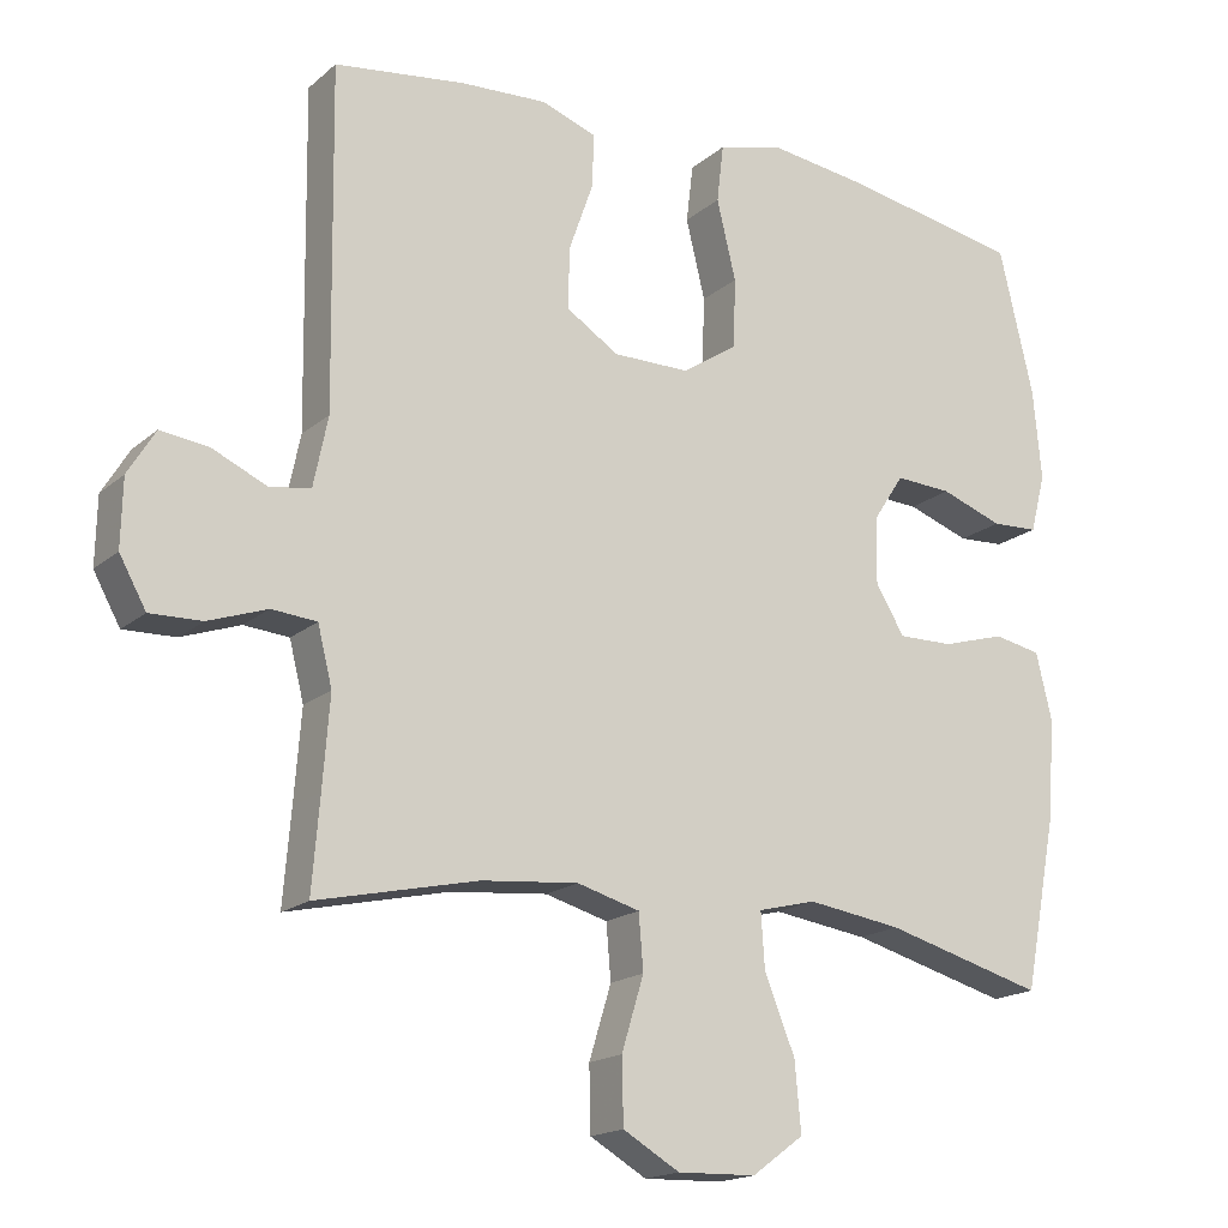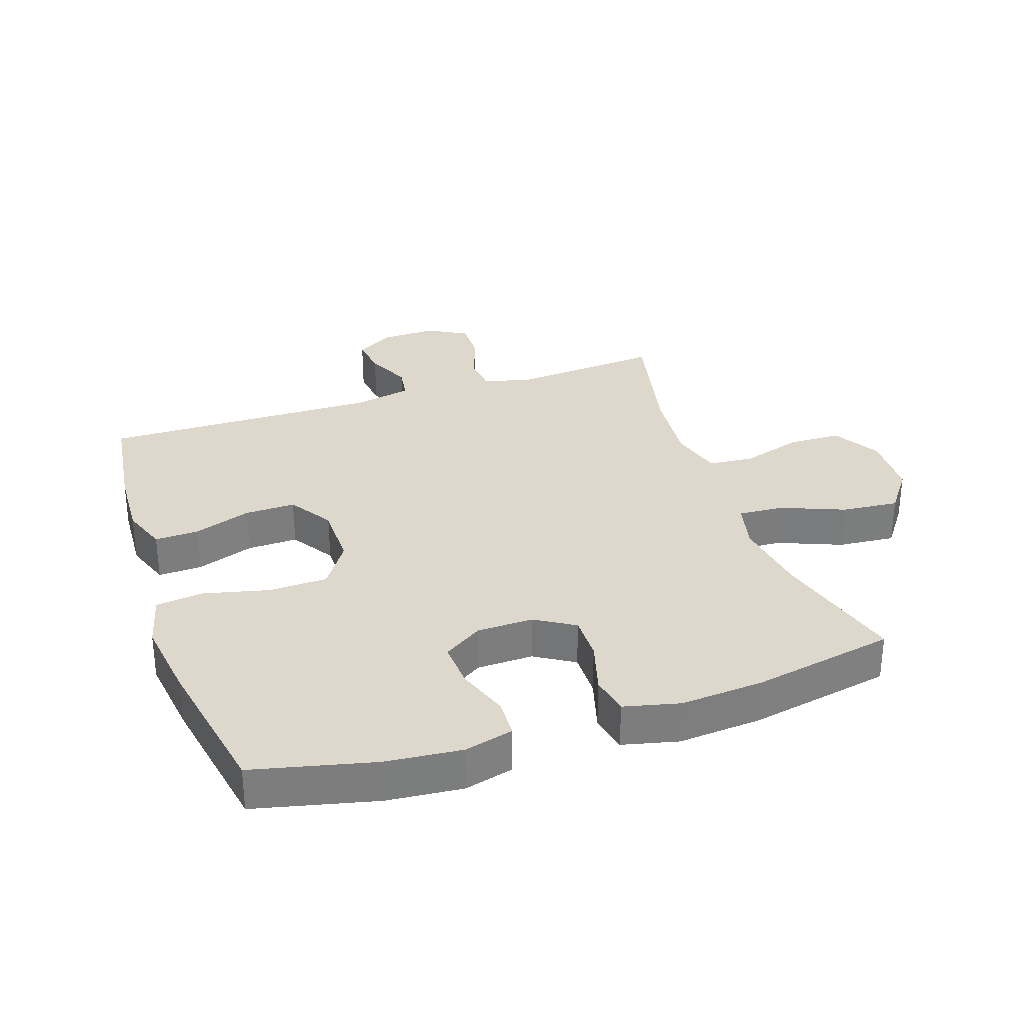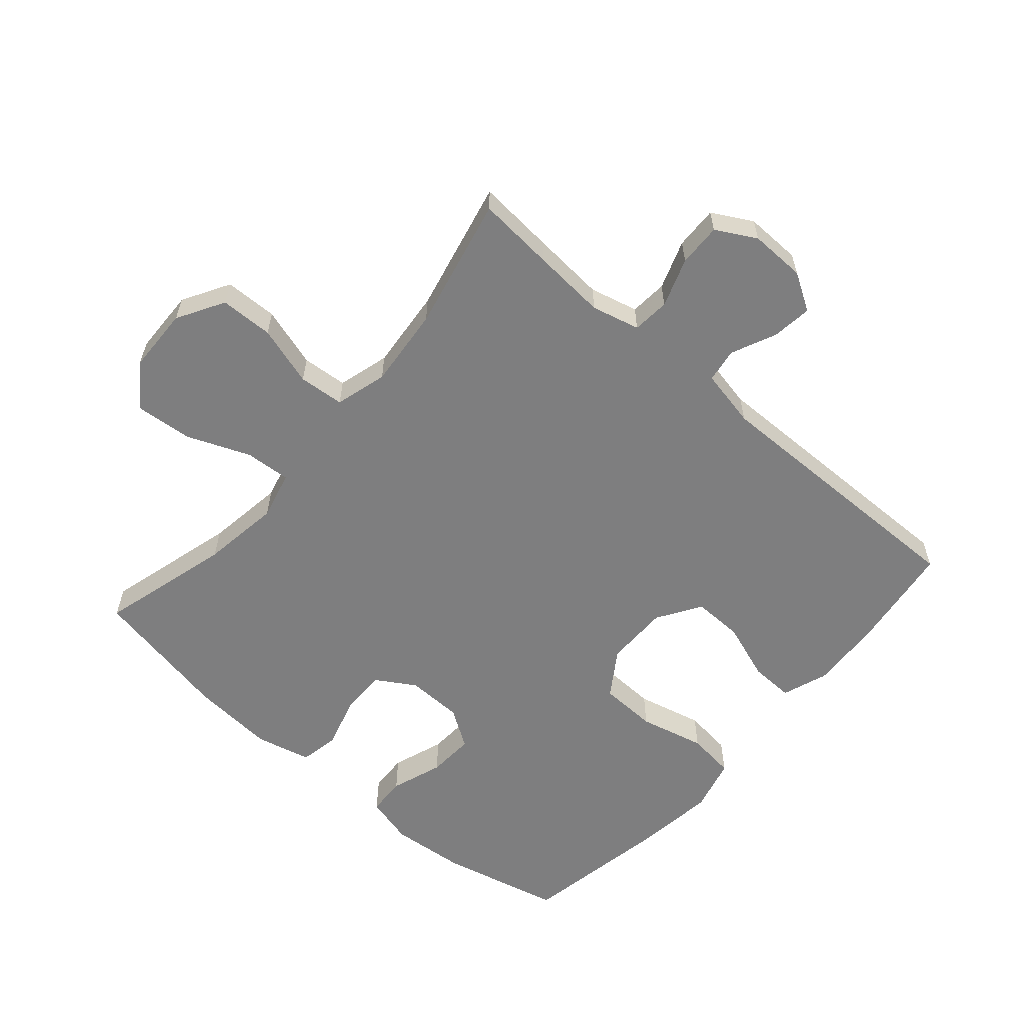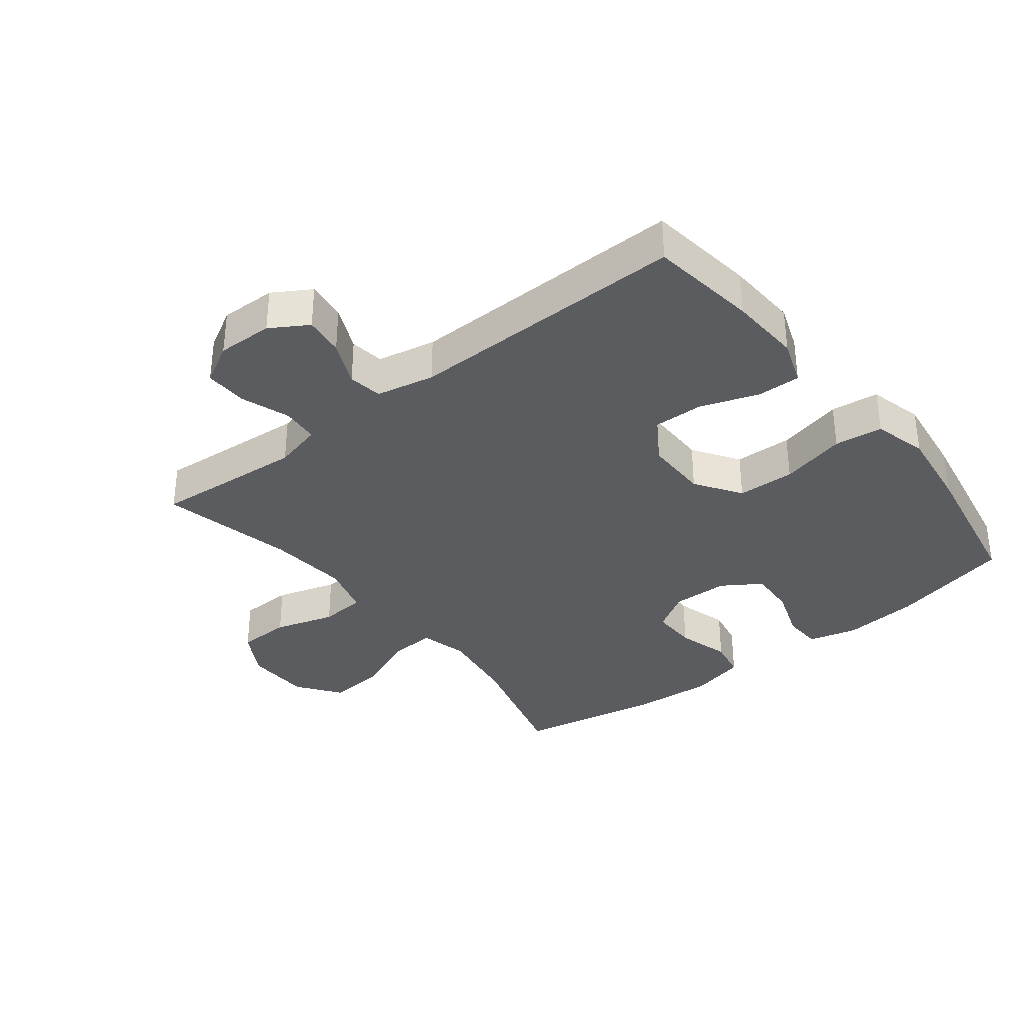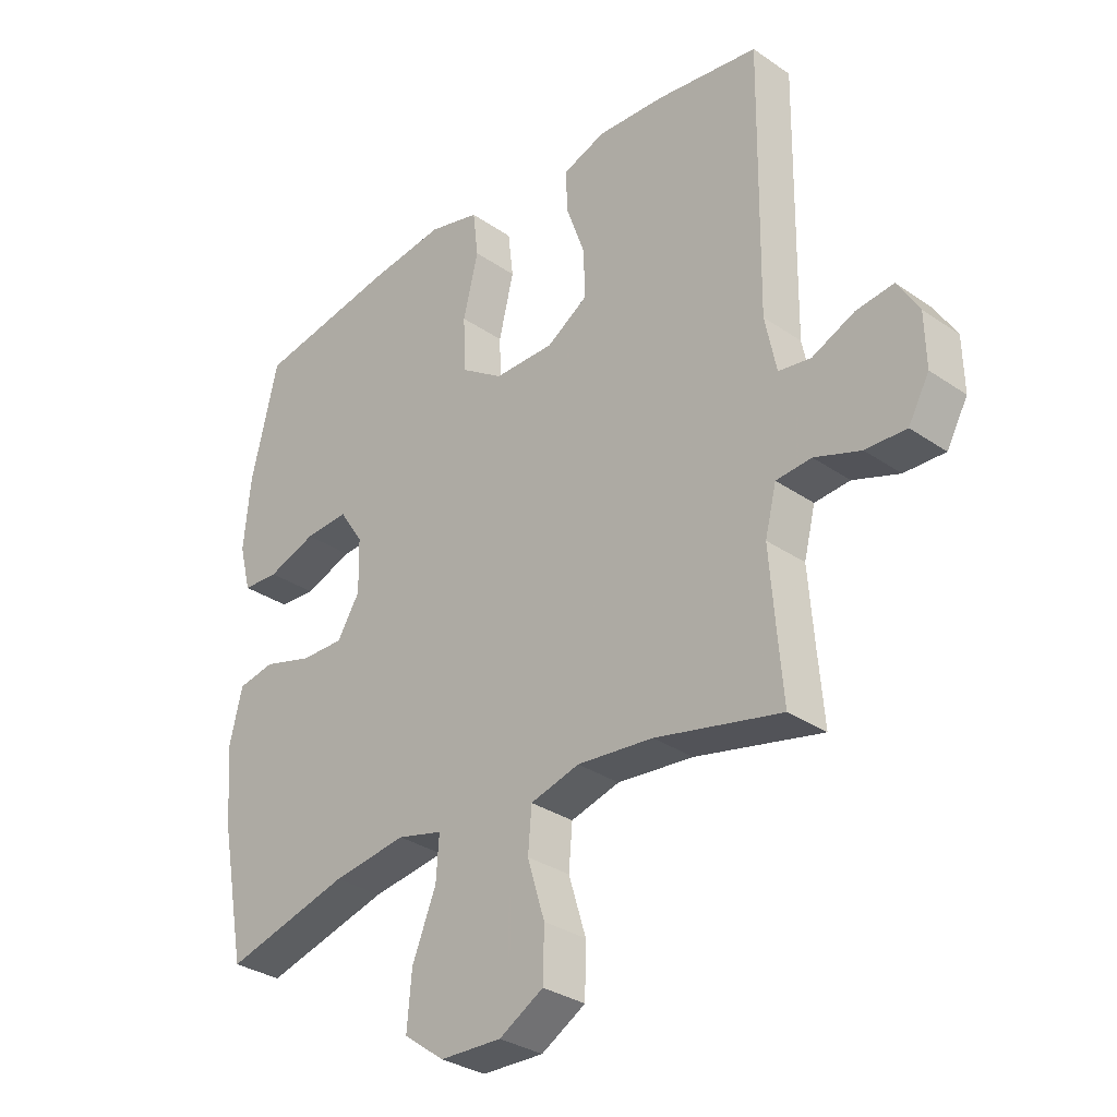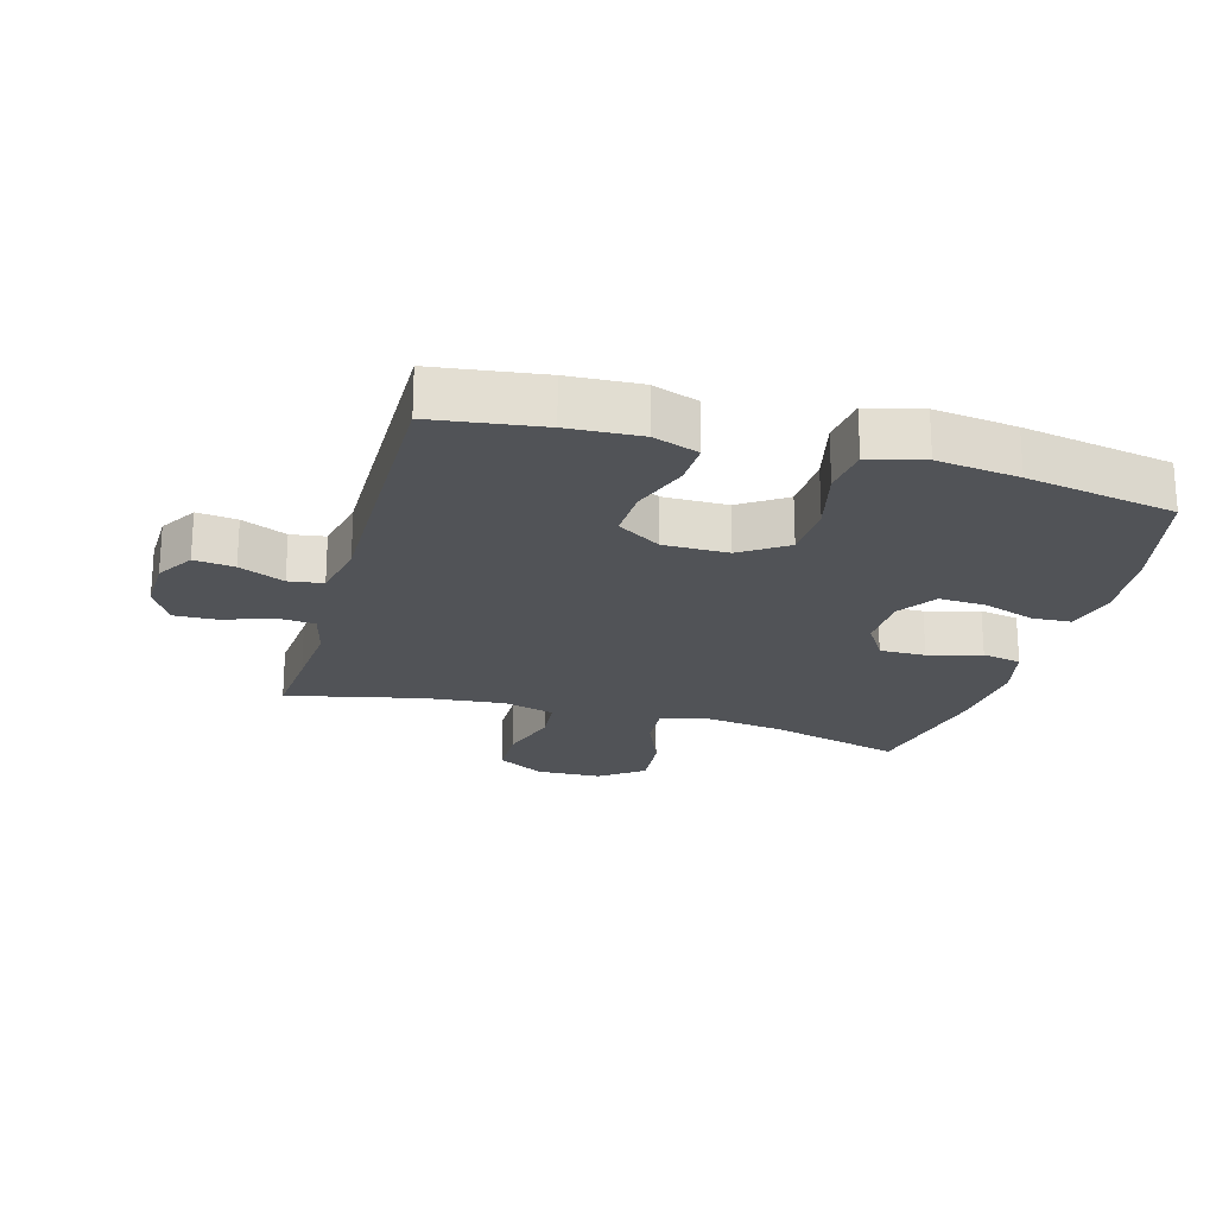
<metadata>
{"format":"obj","ext":"obj","renderer":"f3d","projection":"perspective","resolution":1024,"background":"white","views":[{"elev":-17.5,"azim":-32.2,"up":"+Z"},{"elev":31.3,"azim":71.3,"up":"+Y"},{"elev":-59.4,"azim":-130.9,"up":"+Y"},{"elev":-34.8,"azim":-51.8,"up":"+Y"},{"elev":-31.7,"azim":-134.1,"up":"+Z"},{"elev":-21.9,"azim":-15.7,"up":"+Y"}]}
</metadata>
<code>
v 0.5 0.07 0.5
v 0.545 0.07 0.309
v 0.556 0.07 0.19
v 0.536 0.07 0.113
v 0.475 0.07 0.11
v 0.393 0.07 0.139
v 0.319 0.07 0.143
v 0.279 0.07 0.082
v 0.277 0.07 -0.007
v 0.315 0.07 -0.069
v 0.387 0.07 -0.068
v 0.47 0.07 -0.044
v 0.532 0.07 -0.056
v 0.553 0.07 -0.144
v 0.543 0.07 -0.276
v 0.5 0.07 -0.5
v 0.291 0.07 -0.443
v 0.167 0.07 -0.425
v 0.091 0.07 -0.444
v 0.096 0.07 -0.516
v 0.136 0.07 -0.615
v 0.144 0.07 -0.705
v 0.076 0.07 -0.755
v -0.027 0.07 -0.758
v -0.101 0.07 -0.715
v -0.103 0.07 -0.631
v -0.074 0.07 -0.536
v -0.08 0.07 -0.464
v -0.162 0.07 -0.441
v -0.289 0.07 -0.453
v -0.5 0.07 -0.5
v -0.49 0.07 -0.379
v -0.481 0.07 -0.262
v -0.5 0.07 -0.186
v -0.559 0.07 -0.181
v -0.636 0.07 -0.208
v -0.704 0.07 -0.21
v -0.739 0.07 -0.147
v -0.737 0.07 -0.059
v -0.701 0.07 0
v -0.638 0.07 -0.008
v -0.567 0.07 -0.04
v -0.513 0.07 -0.032
v -0.494 0.07 0.06
v -0.5 0.07 0.5
v -0.329 0.07 0.523
v -0.215 0.07 0.529
v -0.143 0.07 0.503
v -0.145 0.07 0.434
v -0.177 0.07 0.343
v -0.179 0.07 0.263
v -0.11 0.07 0.219
v -0.009 0.07 0.219
v 0.063 0.07 0.267
v 0.066 0.07 0.358
v 0.041 0.07 0.462
v 0.05 0.07 0.538
v 0.136 0.07 0.56
v 0.265 0.07 0.543
v 0.5 0 0.5
v 0.545 0 0.309
v 0.556 0 0.19
v 0.536 0 0.113
v 0.475 0 0.11
v 0.393 0 0.139
v 0.319 0 0.143
v 0.279 0 0.082
v 0.277 0 -0.007
v 0.315 0 -0.069
v 0.387 0 -0.068
v 0.47 0 -0.044
v 0.532 0 -0.056
v 0.553 0 -0.144
v 0.543 0 -0.276
v 0.5 0 -0.5
v 0.291 0 -0.443
v 0.167 0 -0.425
v 0.091 0 -0.444
v 0.096 0 -0.516
v 0.136 0 -0.615
v 0.144 0 -0.705
v 0.076 0 -0.755
v -0.027 0 -0.758
v -0.101 0 -0.715
v -0.103 0 -0.631
v -0.074 0 -0.536
v -0.08 0 -0.464
v -0.162 0 -0.441
v -0.289 0 -0.453
v -0.5 0 -0.5
v -0.49 0 -0.379
v -0.481 0 -0.262
v -0.5 0 -0.186
v -0.559 0 -0.181
v -0.636 0 -0.208
v -0.704 0 -0.21
v -0.739 0 -0.147
v -0.737 0 -0.059
v -0.701 0 0
v -0.638 0 -0.008
v -0.567 0 -0.04
v -0.513 0 -0.032
v -0.494 0 0.06
v -0.5 0 0.5
v -0.329 0 0.523
v -0.215 0 0.529
v -0.143 0 0.503
v -0.145 0 0.434
v -0.177 0 0.343
v -0.179 0 0.263
v -0.11 0 0.219
v -0.009 0 0.219
v 0.063 0 0.267
v 0.066 0 0.358
v 0.041 0 0.462
v 0.05 0 0.538
v 0.136 0 0.56
v 0.265 0 0.543
f 55 56 57 58
f 54 55 58 59
f 47 48 49 50
f 47 50 51
f 44 45 46 47
f 43 44 47 51
f 39 40 41 42
f 37 38 39 42
f 35 36 37 42
f 34 35 42 43
f 33 34 43 51
f 30 31 32
f 29 30 32 33
f 28 29 33 51
f 24 25 26 27
f 24 27 28
f 20 21 22 23
f 19 20 23 24
f 14 15 16 17
f 14 17 18
f 11 12 13 14
f 10 11 14 18
f 9 10 18 19
f 3 4 5 6
f 3 6 7
f 2 3 7
f 54 59 1 2
f 53 54 2 7
f 52 53 7 8
f 24 28 51 52
f 19 24 52 8
f 8 9 19
f 117 116 115 114
f 118 117 114 113
f 109 108 107 106
f 110 109 106
f 106 105 104 103
f 110 106 103 102
f 101 100 99 98
f 101 98 97 96
f 101 96 95 94
f 102 101 94 93
f 110 102 93 92
f 91 90 89
f 92 91 89 88
f 110 92 88 87
f 86 85 84 83
f 87 86 83
f 82 81 80 79
f 83 82 79 78
f 76 75 74 73
f 77 76 73
f 73 72 71 70
f 77 73 70 69
f 78 77 69 68
f 65 64 63 62
f 66 65 62
f 66 62 61
f 61 60 118 113
f 66 61 113 112
f 67 66 112 111
f 111 110 87 83
f 67 111 83 78
f 78 68 67
f 1 60 61 2
f 2 61 62 3
f 3 62 63 4
f 4 63 64 5
f 5 64 65 6
f 6 65 66 7
f 7 66 67 8
f 8 67 68 9
f 9 68 69 10
f 10 69 70 11
f 11 70 71 12
f 12 71 72 13
f 13 72 73 14
f 14 73 74 15
f 15 74 75 16
f 16 75 76 17
f 17 76 77 18
f 18 77 78 19
f 19 78 79 20
f 20 79 80 21
f 21 80 81 22
f 22 81 82 23
f 23 82 83 24
f 24 83 84 25
f 25 84 85 26
f 26 85 86 27
f 27 86 87 28
f 28 87 88 29
f 29 88 89 30
f 30 89 90 31
f 31 90 91 32
f 32 91 92 33
f 33 92 93 34
f 34 93 94 35
f 35 94 95 36
f 36 95 96 37
f 37 96 97 38
f 38 97 98 39
f 39 98 99 40
f 40 99 100 41
f 41 100 101 42
f 42 101 102 43
f 43 102 103 44
f 44 103 104 45
f 45 104 105 46
f 46 105 106 47
f 47 106 107 48
f 48 107 108 49
f 49 108 109 50
f 50 109 110 51
f 51 110 111 52
f 52 111 112 53
f 53 112 113 54
f 54 113 114 55
f 55 114 115 56
f 56 115 116 57
f 57 116 117 58
f 58 117 118 59
f 59 118 60 1

</code>
